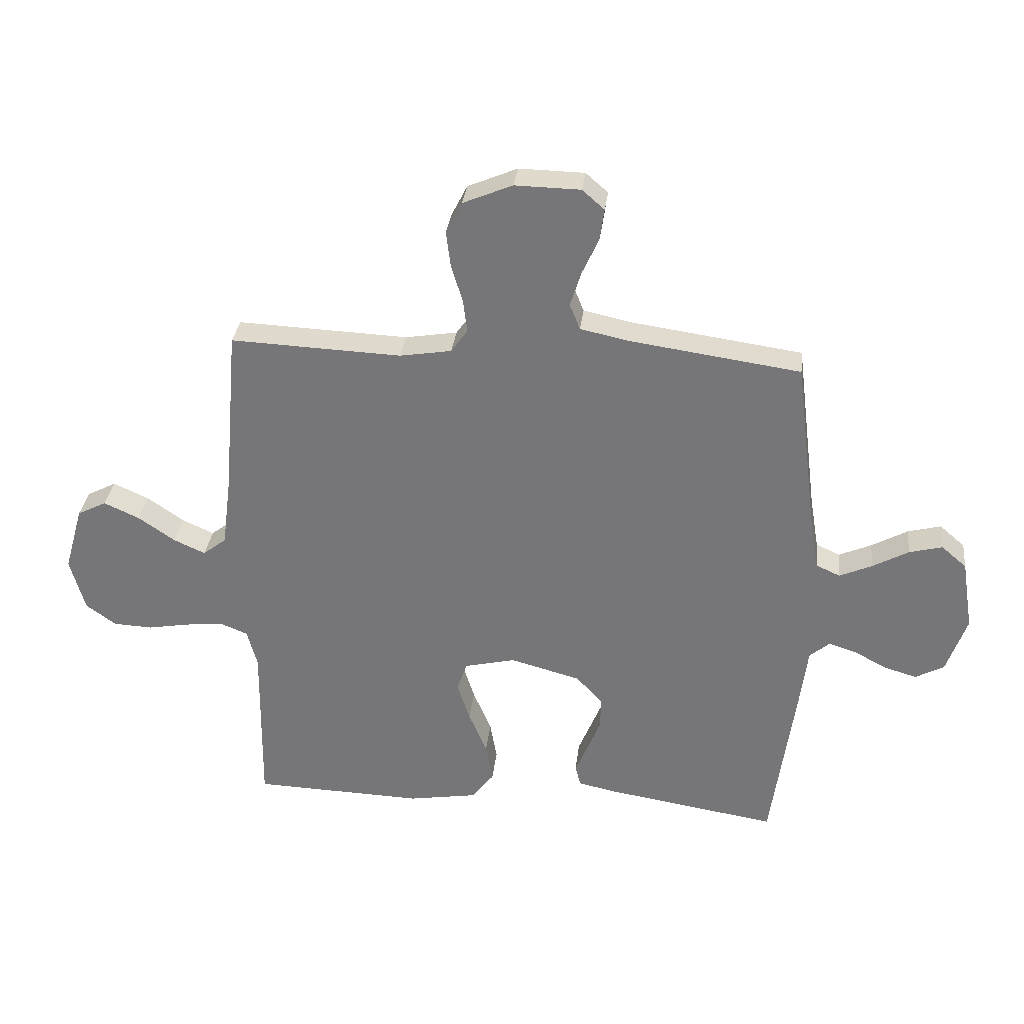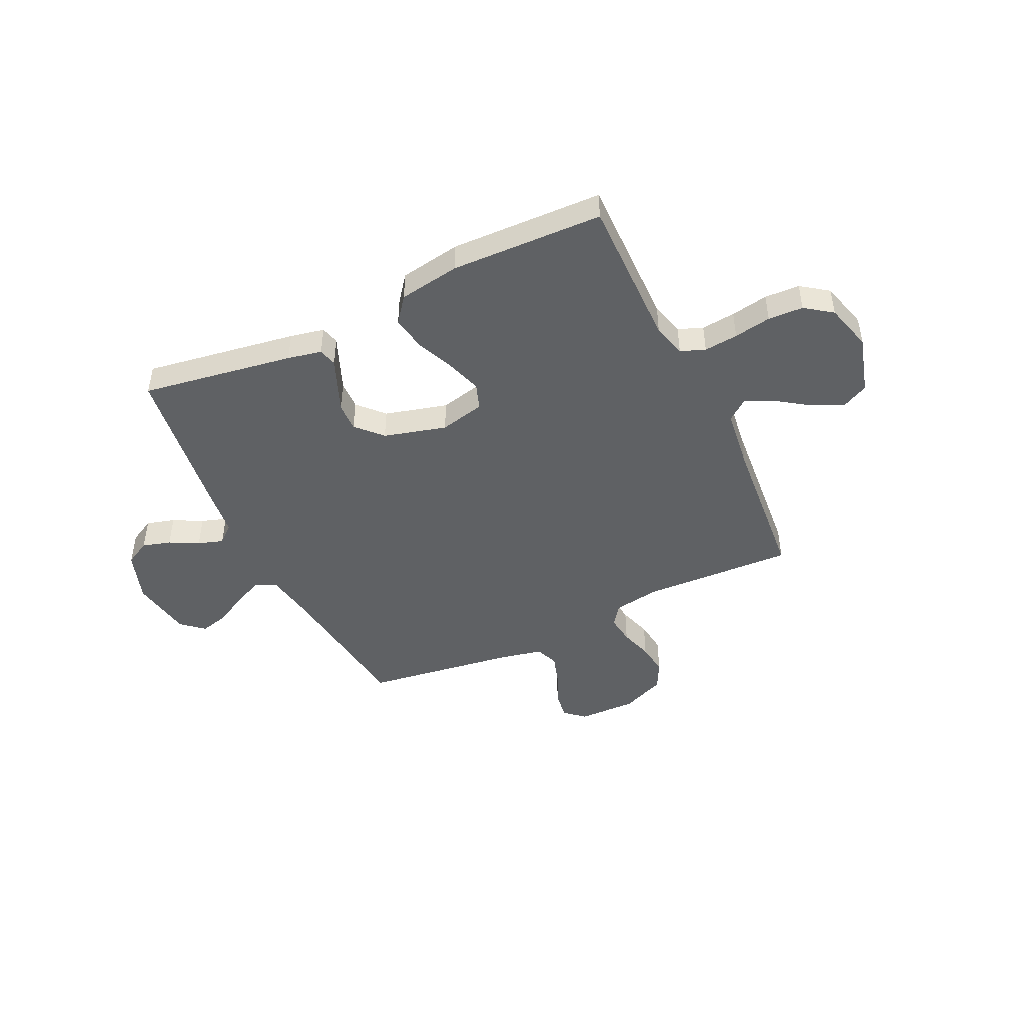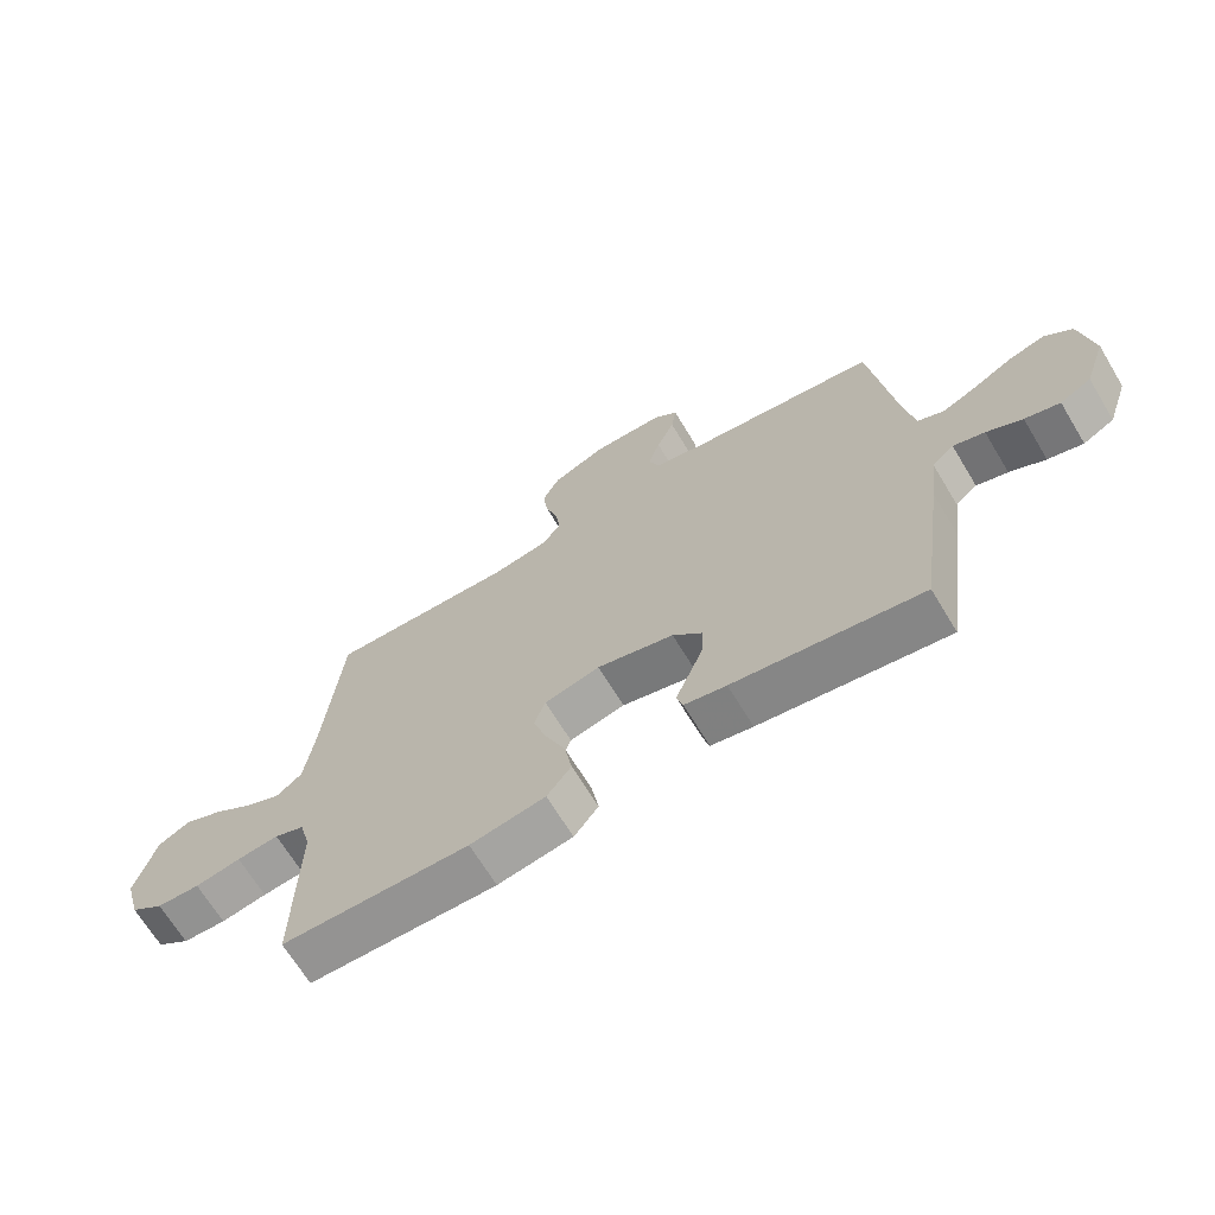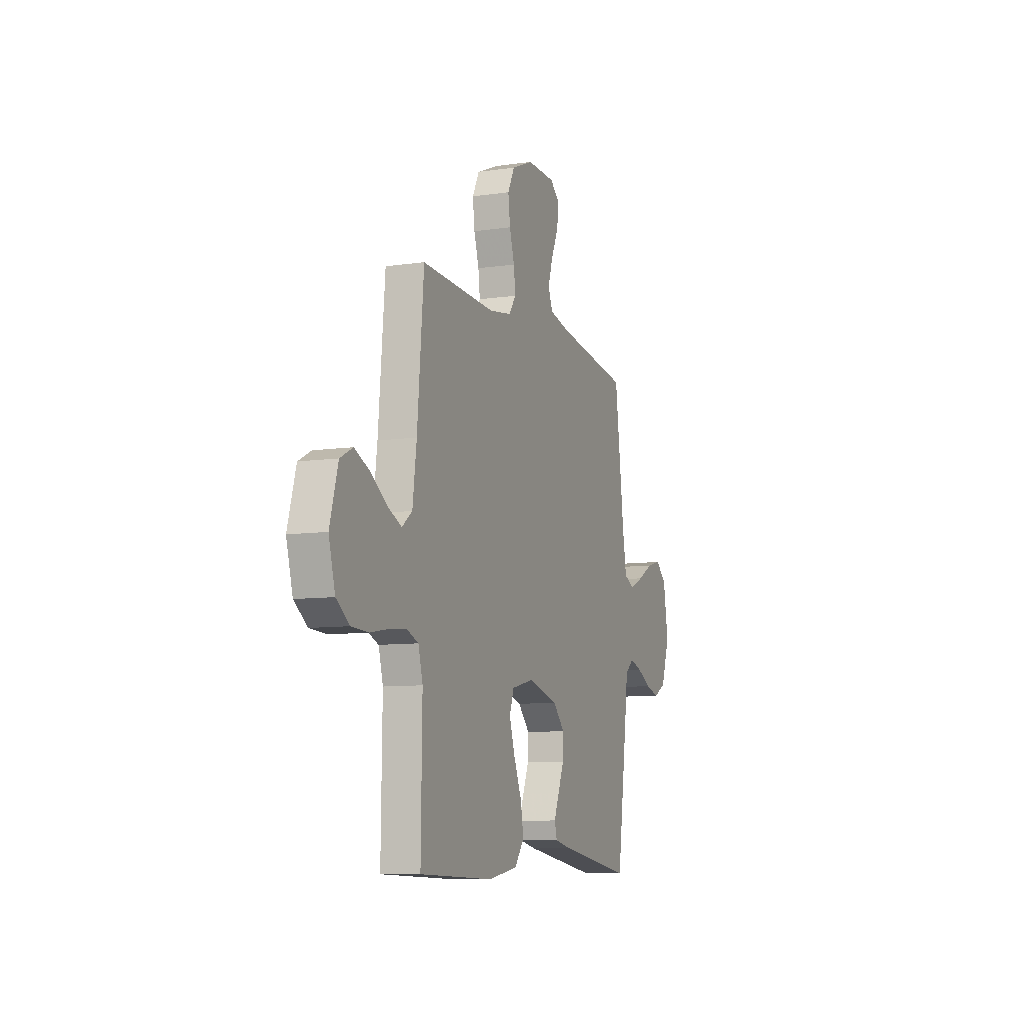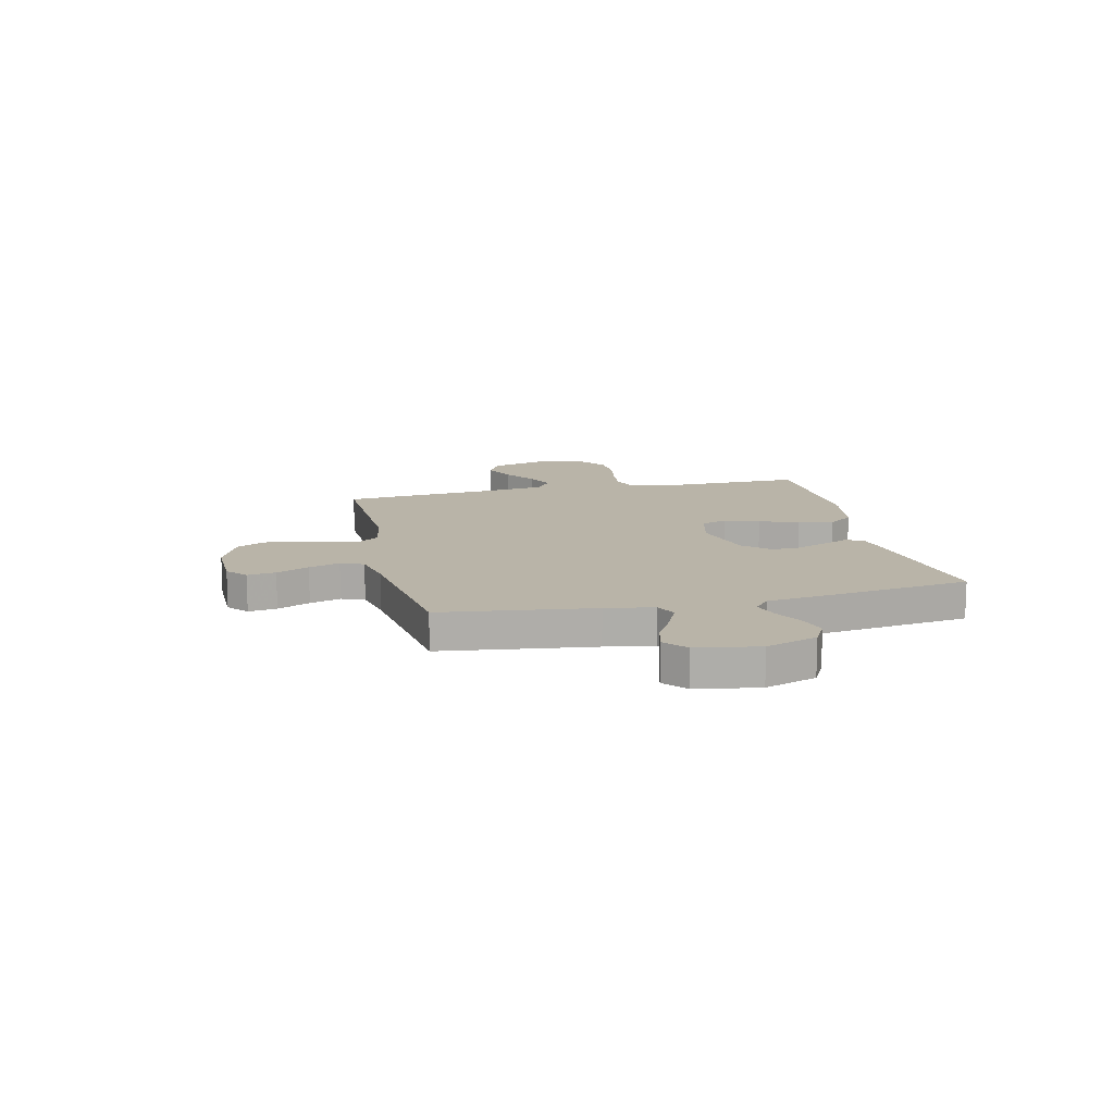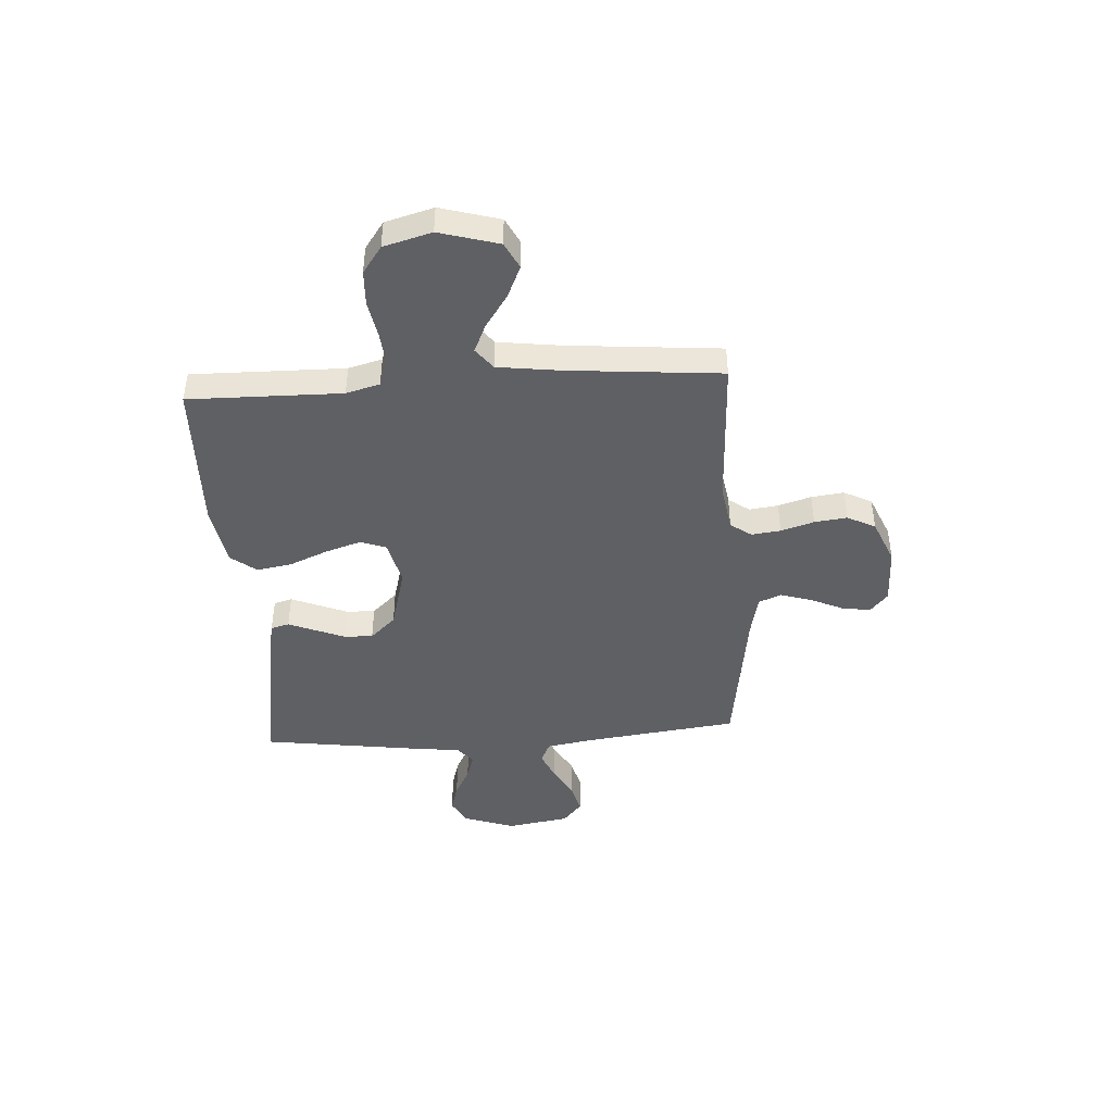
<metadata>
{"format":"obj","ext":"obj","renderer":"f3d","projection":"perspective","resolution":1024,"background":"white","views":[{"elev":32.1,"azim":6.7,"up":"+Z"},{"elev":-45.9,"azim":-154.6,"up":"+Y"},{"elev":-67.9,"azim":31.2,"up":"+Z"},{"elev":-9.0,"azim":-68.9,"up":"+Z"},{"elev":13.2,"azim":77.1,"up":"+Y"},{"elev":-44.0,"azim":-86.4,"up":"+Y"}]}
</metadata>
<code>
v -0.5 0.07 -0.5
v -0.496 0.07 -0.2
v -0.514 0.07 -0.134
v -0.562 0.07 -0.115
v -0.629 0.07 -0.122
v -0.702 0.07 -0.135
v -0.771 0.07 -0.132
v -0.824 0.07 -0.094
v -0.85 0.07 0
v -0.817 0.07 0.116
v -0.766 0.07 0.142
v -0.703 0.07 0.114
v -0.639 0.07 0.07
v -0.583 0.07 0.045
v -0.542 0.07 0.077
v -0.526 0.07 0.2
v -0.5 0.07 0.5
v -0.2 0.07 0.488
v -0.109 0.07 0.503
v -0.08 0.07 0.544
v -0.087 0.07 0.601
v -0.107 0.07 0.666
v -0.115 0.07 0.73
v -0.087 0.07 0.785
v 0 0.07 0.822
v 0.115 0.07 0.82
v 0.154 0.07 0.786
v 0.146 0.07 0.73
v 0.117 0.07 0.666
v 0.098 0.07 0.605
v 0.116 0.07 0.56
v 0.2 0.07 0.542
v 0.5 0.07 0.5
v 0.538 0.07 0.2
v 0.554 0.07 0.105
v 0.596 0.07 0.086
v 0.653 0.07 0.111
v 0.716 0.07 0.146
v 0.774 0.07 0.161
v 0.818 0.07 0.123
v 0.838 0.07 0
v 0.803 0.07 -0.101
v 0.753 0.07 -0.128
v 0.697 0.07 -0.112
v 0.64 0.07 -0.082
v 0.59 0.07 -0.066
v 0.555 0.07 -0.096
v 0.542 0.07 -0.2
v 0.5 0.07 -0.5
v 0.2 0.07 -0.453
v 0.133 0.07 -0.439
v 0.123 0.07 -0.403
v 0.144 0.07 -0.352
v 0.168 0.07 -0.293
v 0.17 0.07 -0.236
v 0.123 0.07 -0.186
v 0 0.07 -0.153
v -0.089 0.07 -0.174
v -0.107 0.07 -0.225
v -0.085 0.07 -0.294
v -0.053 0.07 -0.37
v -0.041 0.07 -0.439
v -0.08 0.07 -0.489
v -0.2 0.07 -0.509
v -0.5 0 -0.5
v -0.496 0 -0.2
v -0.514 0 -0.134
v -0.562 0 -0.115
v -0.629 0 -0.122
v -0.702 0 -0.135
v -0.771 0 -0.132
v -0.824 0 -0.094
v -0.85 0 0
v -0.817 0 0.116
v -0.766 0 0.142
v -0.703 0 0.114
v -0.639 0 0.07
v -0.583 0 0.045
v -0.542 0 0.077
v -0.526 0 0.2
v -0.5 0 0.5
v -0.2 0 0.488
v -0.109 0 0.503
v -0.08 0 0.544
v -0.087 0 0.601
v -0.107 0 0.666
v -0.115 0 0.73
v -0.087 0 0.785
v 0 0 0.822
v 0.115 0 0.82
v 0.154 0 0.786
v 0.146 0 0.73
v 0.117 0 0.666
v 0.098 0 0.605
v 0.116 0 0.56
v 0.2 0 0.542
v 0.5 0 0.5
v 0.538 0 0.2
v 0.554 0 0.105
v 0.596 0 0.086
v 0.653 0 0.111
v 0.716 0 0.146
v 0.774 0 0.161
v 0.818 0 0.123
v 0.838 0 0
v 0.803 0 -0.101
v 0.753 0 -0.128
v 0.697 0 -0.112
v 0.64 0 -0.082
v 0.59 0 -0.066
v 0.555 0 -0.096
v 0.542 0 -0.2
v 0.5 0 -0.5
v 0.2 0 -0.453
v 0.133 0 -0.439
v 0.123 0 -0.403
v 0.144 0 -0.352
v 0.168 0 -0.293
v 0.17 0 -0.236
v 0.123 0 -0.186
v 0 0 -0.153
v -0.089 0 -0.174
v -0.107 0 -0.225
v -0.085 0 -0.294
v -0.053 0 -0.37
v -0.041 0 -0.439
v -0.08 0 -0.489
v -0.2 0 -0.509
f 64 1 2
f 63 64 2
f 62 63 2
f 61 62 2
f 60 61 2
f 59 60 2 3
f 58 59 3 4
f 57 58 4
f 51 52 53
f 50 51 53
f 49 50 53
f 48 49 53
f 47 48 53
f 46 47 53 54
f 43 44 45
f 42 43 45
f 41 42 45
f 40 41 45
f 39 40 45
f 38 39 45
f 37 38 45
f 36 37 45 46
f 46 54 55
f 36 46 55
f 35 36 55
f 32 33 34
f 35 55 56
f 34 35 56
f 32 34 56
f 31 32 56
f 27 28 29
f 26 27 29
f 25 26 29
f 24 25 29
f 23 24 29
f 22 23 29
f 21 22 29
f 20 21 29 30
f 16 17 18
f 15 16 18 19
f 11 12 13
f 10 11 13
f 9 10 13
f 8 9 13
f 7 8 13
f 6 7 13
f 5 6 13
f 4 5 13 14
f 57 4 14 15
f 31 56 57
f 30 31 57
f 20 30 57
f 19 20 57
f 15 19 57
f 66 65 128
f 66 128 127
f 66 127 126
f 66 126 125
f 66 125 124
f 67 66 124 123
f 68 67 123 122
f 68 122 121
f 117 116 115
f 117 115 114
f 117 114 113
f 117 113 112
f 117 112 111
f 118 117 111 110
f 109 108 107
f 109 107 106
f 109 106 105
f 109 105 104
f 109 104 103
f 109 103 102
f 109 102 101
f 110 109 101 100
f 119 118 110
f 119 110 100
f 119 100 99
f 98 97 96
f 120 119 99
f 120 99 98
f 120 98 96
f 120 96 95
f 93 92 91
f 93 91 90
f 93 90 89
f 93 89 88
f 93 88 87
f 93 87 86
f 93 86 85
f 94 93 85 84
f 82 81 80
f 83 82 80 79
f 77 76 75
f 77 75 74
f 77 74 73
f 77 73 72
f 77 72 71
f 77 71 70
f 77 70 69
f 78 77 69 68
f 79 78 68 121
f 121 120 95
f 121 95 94
f 121 94 84
f 121 84 83
f 121 83 79
f 1 65 66 2
f 2 66 67 3
f 3 67 68 4
f 4 68 69 5
f 5 69 70 6
f 6 70 71 7
f 7 71 72 8
f 8 72 73 9
f 9 73 74 10
f 10 74 75 11
f 11 75 76 12
f 12 76 77 13
f 13 77 78 14
f 14 78 79 15
f 15 79 80 16
f 16 80 81 17
f 17 81 82 18
f 18 82 83 19
f 19 83 84 20
f 20 84 85 21
f 21 85 86 22
f 22 86 87 23
f 23 87 88 24
f 24 88 89 25
f 25 89 90 26
f 26 90 91 27
f 27 91 92 28
f 28 92 93 29
f 29 93 94 30
f 30 94 95 31
f 31 95 96 32
f 32 96 97 33
f 33 97 98 34
f 34 98 99 35
f 35 99 100 36
f 36 100 101 37
f 37 101 102 38
f 38 102 103 39
f 39 103 104 40
f 40 104 105 41
f 41 105 106 42
f 42 106 107 43
f 43 107 108 44
f 44 108 109 45
f 45 109 110 46
f 46 110 111 47
f 47 111 112 48
f 48 112 113 49
f 49 113 114 50
f 50 114 115 51
f 51 115 116 52
f 52 116 117 53
f 53 117 118 54
f 54 118 119 55
f 55 119 120 56
f 56 120 121 57
f 57 121 122 58
f 58 122 123 59
f 59 123 124 60
f 60 124 125 61
f 61 125 126 62
f 62 126 127 63
f 63 127 128 64
f 64 128 65 1

</code>
